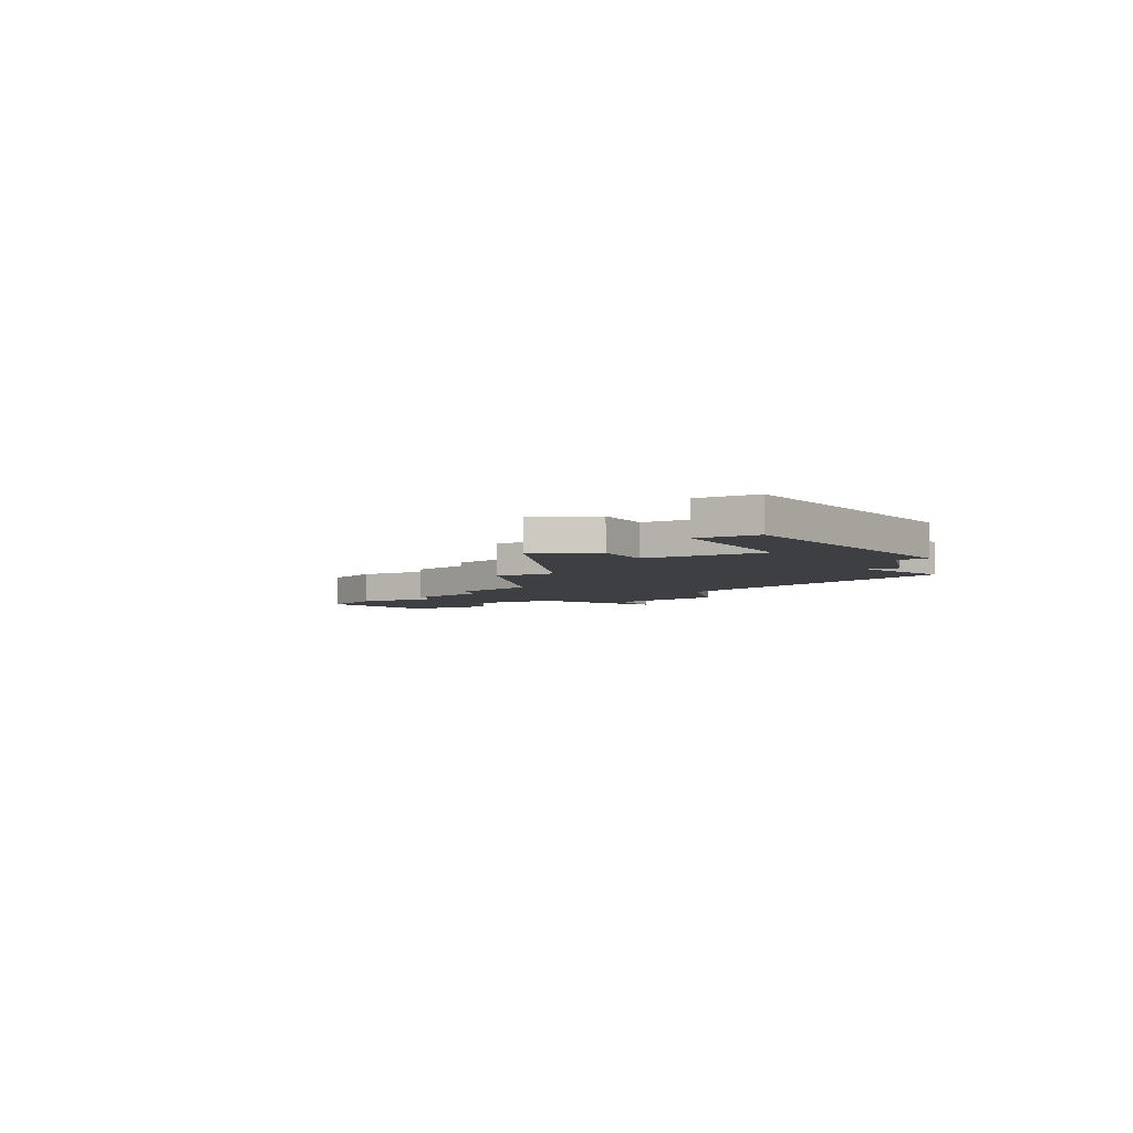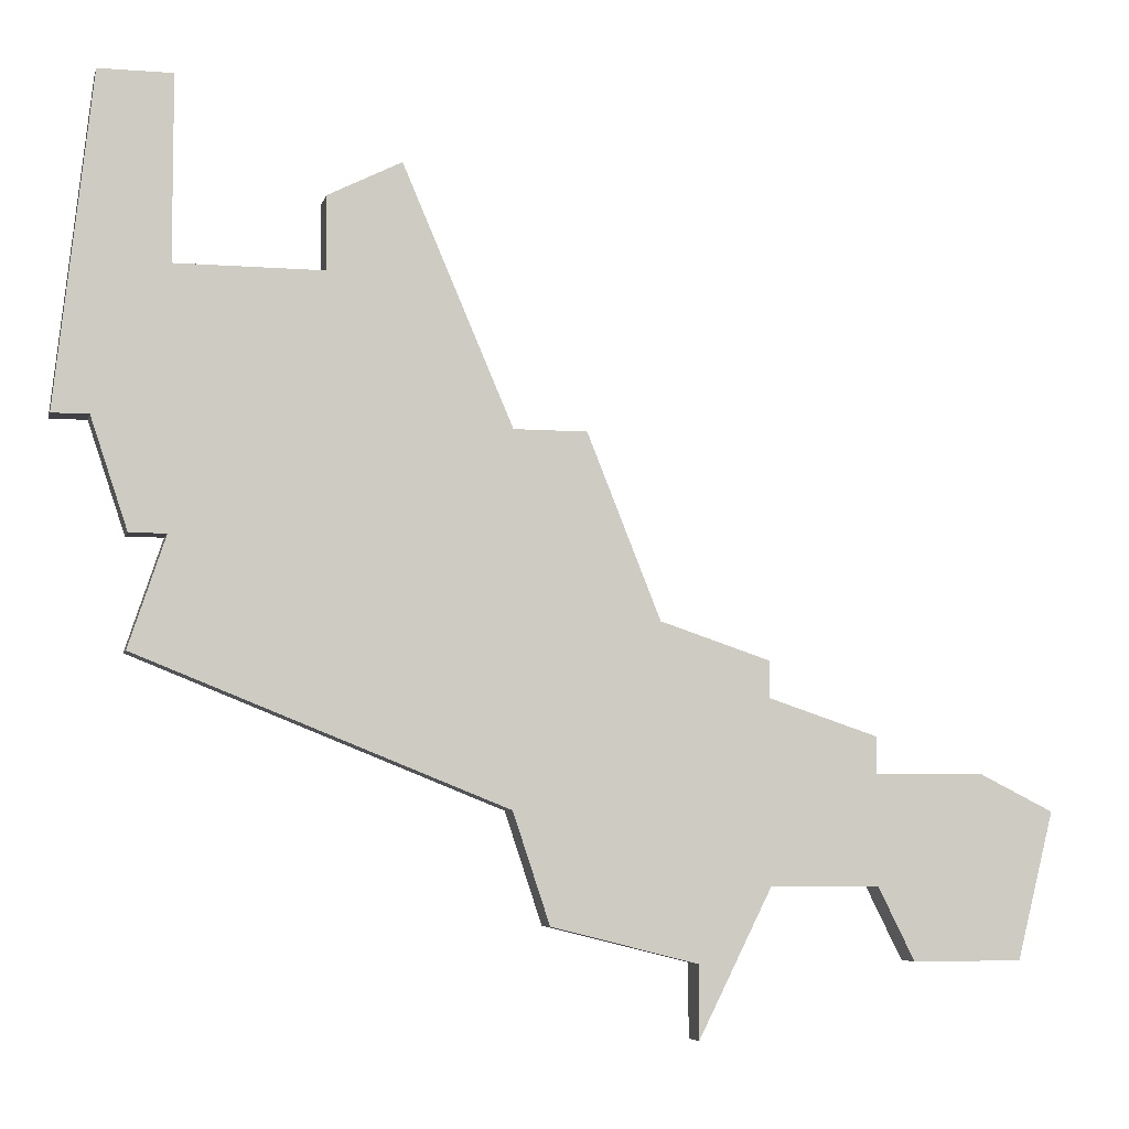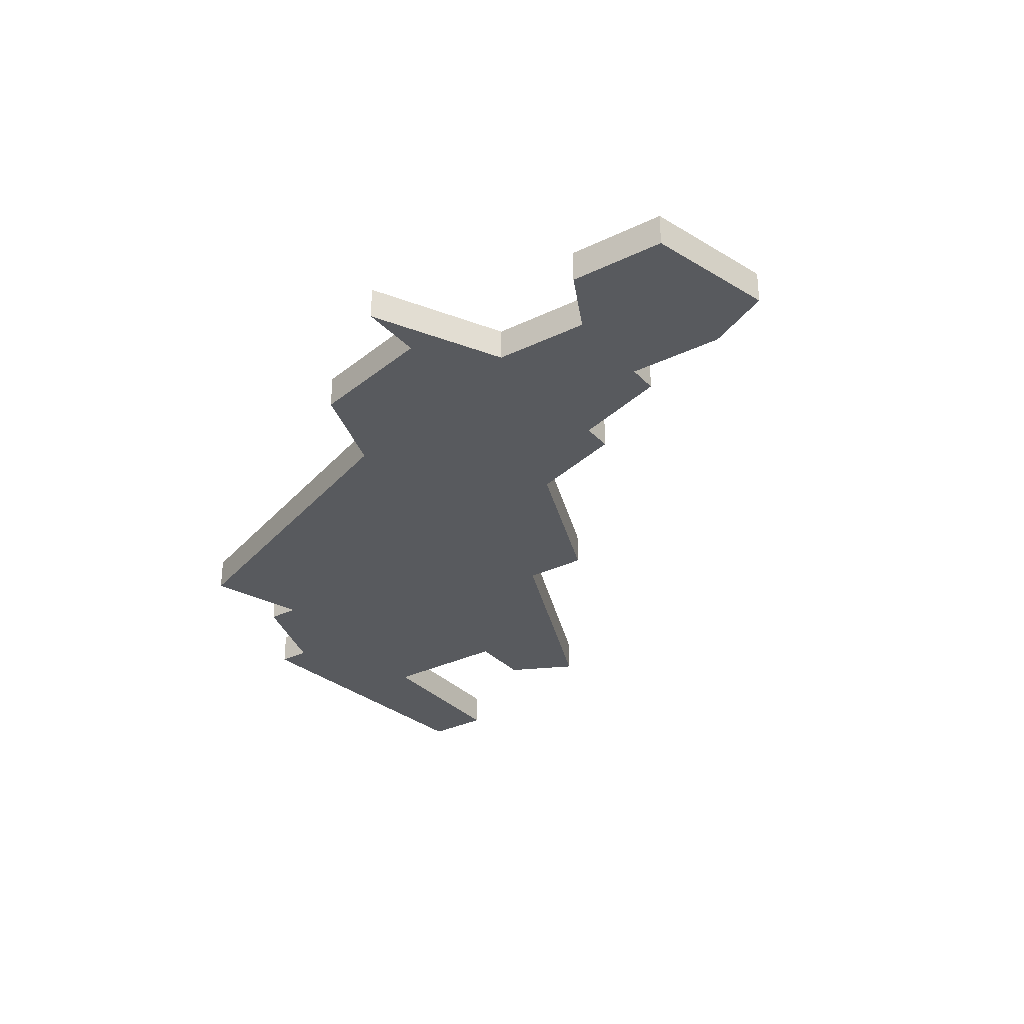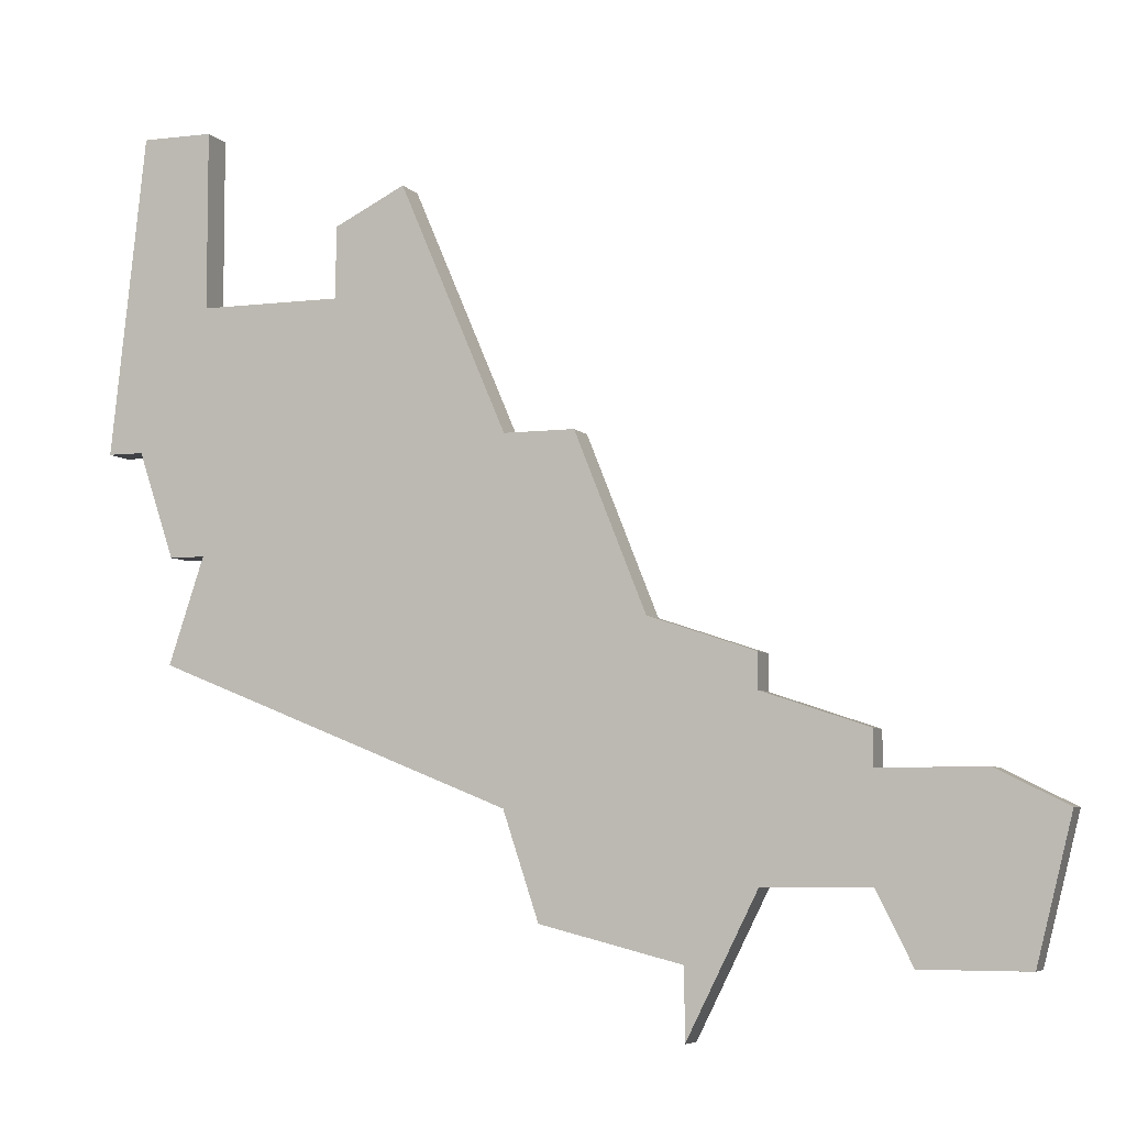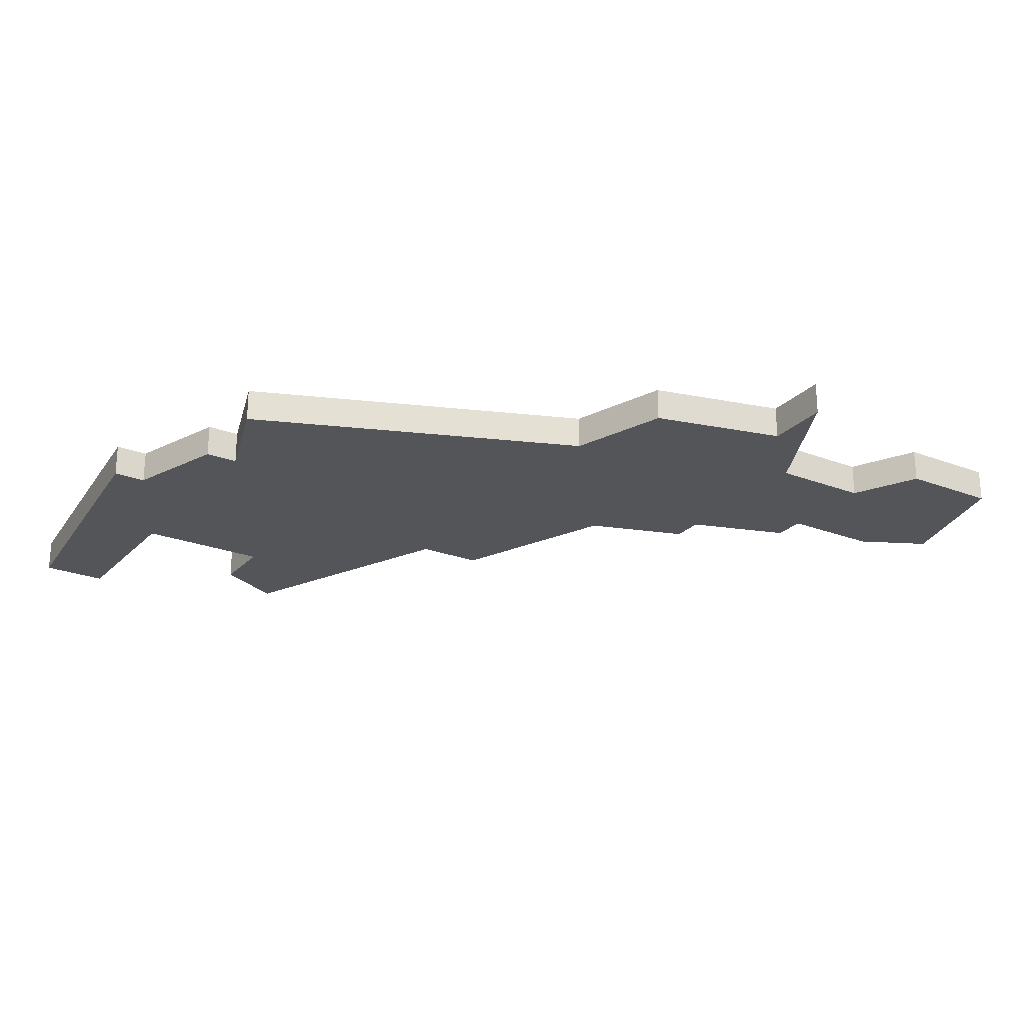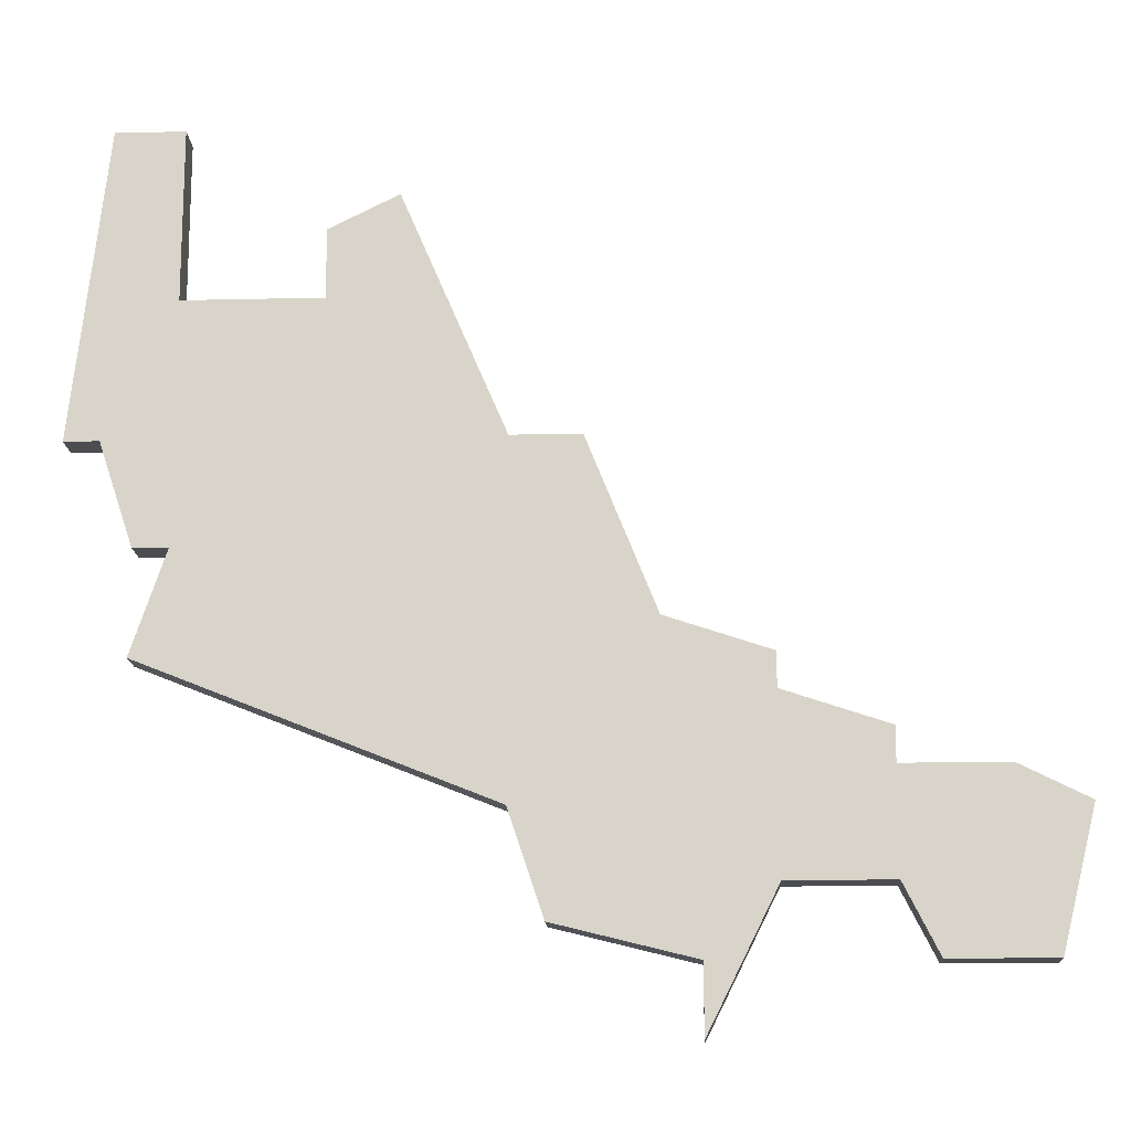
<metadata>
{"format":"obj","ext":"obj","renderer":"f3d","projection":"perspective","resolution":1024,"background":"white","views":[{"elev":-4.3,"azim":-150.9,"up":"+Z"},{"elev":-5.8,"azim":-13.3,"up":"+Y"},{"elev":-31.1,"azim":34.8,"up":"+Z"},{"elev":-5.7,"azim":20.6,"up":"+Y"},{"elev":-24.4,"azim":-32.2,"up":"+Z"},{"elev":-15.7,"azim":2.8,"up":"+Y"}]}
</metadata>
<code>
v 3691 -1014 0
v 3691 -1014 1
v 3690 -1001 0
v 3690 -1001 1
v 3690 -1011 0
v 3690 -1011 1
v 3681 -992 0
v 3681 -992 1
v 3681 -1004 0
v 3681 -1004 1
v 3681 -997 0
v 3681 -997 1
v 3697 -1008 0
v 3697 -1008 1
v 3697 -1013 0
v 3697 -1013 1
v 3697 -1007 0
v 3697 -1007 1
v 3705 -1011 0
v 3705 -1011 1
v 3680 -1004 0
v 3680 -1004 1
v 3680 -1007 0
v 3680 -1007 1
v 3704 -1015 0
v 3704 -1015 1
v 3679 -992 0
v 3679 -992 1
v 3679 -1001 0
v 3679 -1001 1
v 3687 -994 0
v 3687 -994 1
v 3695 -1017 0
v 3695 -1017 1
v 3695 -1015 0
v 3695 -1015 1
v 3703 -1010 0
v 3703 -1010 1
v 3678 -1001 0
v 3678 -1001 1
v 3694 -1006 0
v 3694 -1006 1
v 3685 -995 0
v 3685 -995 1
v 3685 -997 0
v 3685 -997 1
v 3701 -1015 0
v 3701 -1015 1
v 3692 -1001 0
v 3692 -1001 1
v 3700 -1009 0
v 3700 -1009 1
v 3700 -1010 0
v 3700 -1010 1
v 3700 -1013 0
v 3700 -1013 1
f 11 29 39
f 41 5 3
f 5 23 9
f 29 9 21
f 29 45 9
f 5 9 3
f 7 11 27
f 39 27 11
f 31 3 45
f 29 11 45
f 45 43 31
f 45 3 9
f 15 1 5
f 35 15 33
f 15 5 13
f 15 35 1
f 55 25 47
f 53 55 15
f 55 37 25
f 25 37 19
f 41 3 49
f 13 5 41
f 13 41 17
f 55 53 37
f 53 13 51
f 53 15 13
f 40 30 12
f 4 6 42
f 10 24 6
f 22 10 30
f 10 46 30
f 4 10 6
f 28 12 8
f 12 28 40
f 46 4 32
f 46 12 30
f 32 44 46
f 10 4 46
f 6 2 16
f 34 16 36
f 14 6 16
f 2 36 16
f 48 26 56
f 16 56 54
f 26 38 56
f 20 38 26
f 50 4 42
f 42 6 14
f 18 42 14
f 38 54 56
f 52 14 54
f 14 16 54
f 44 32 43
f 43 32 31
f 46 44 45
f 45 44 43
f 12 46 11
f 11 46 45
f 8 12 7
f 7 12 11
f 28 8 27
f 27 8 7
f 40 28 39
f 39 28 27
f 30 40 29
f 29 40 39
f 22 30 21
f 21 30 29
f 10 22 9
f 9 22 21
f 24 10 23
f 23 10 9
f 6 24 5
f 5 24 23
f 2 6 1
f 1 6 5
f 36 2 35
f 35 2 1
f 34 36 33
f 33 36 35
f 16 34 15
f 15 34 33
f 56 16 55
f 55 16 15
f 48 56 47
f 47 56 55
f 26 48 25
f 25 48 47
f 20 26 19
f 19 26 25
f 38 20 37
f 37 20 19
f 54 38 53
f 53 38 37
f 52 54 51
f 51 54 53
f 14 52 13
f 13 52 51
f 18 14 17
f 17 14 13
f 42 18 41
f 41 18 17
f 50 42 49
f 49 42 41
f 32 4 31
f 31 4 3
f 4 50 3
f 3 50 49

</code>
